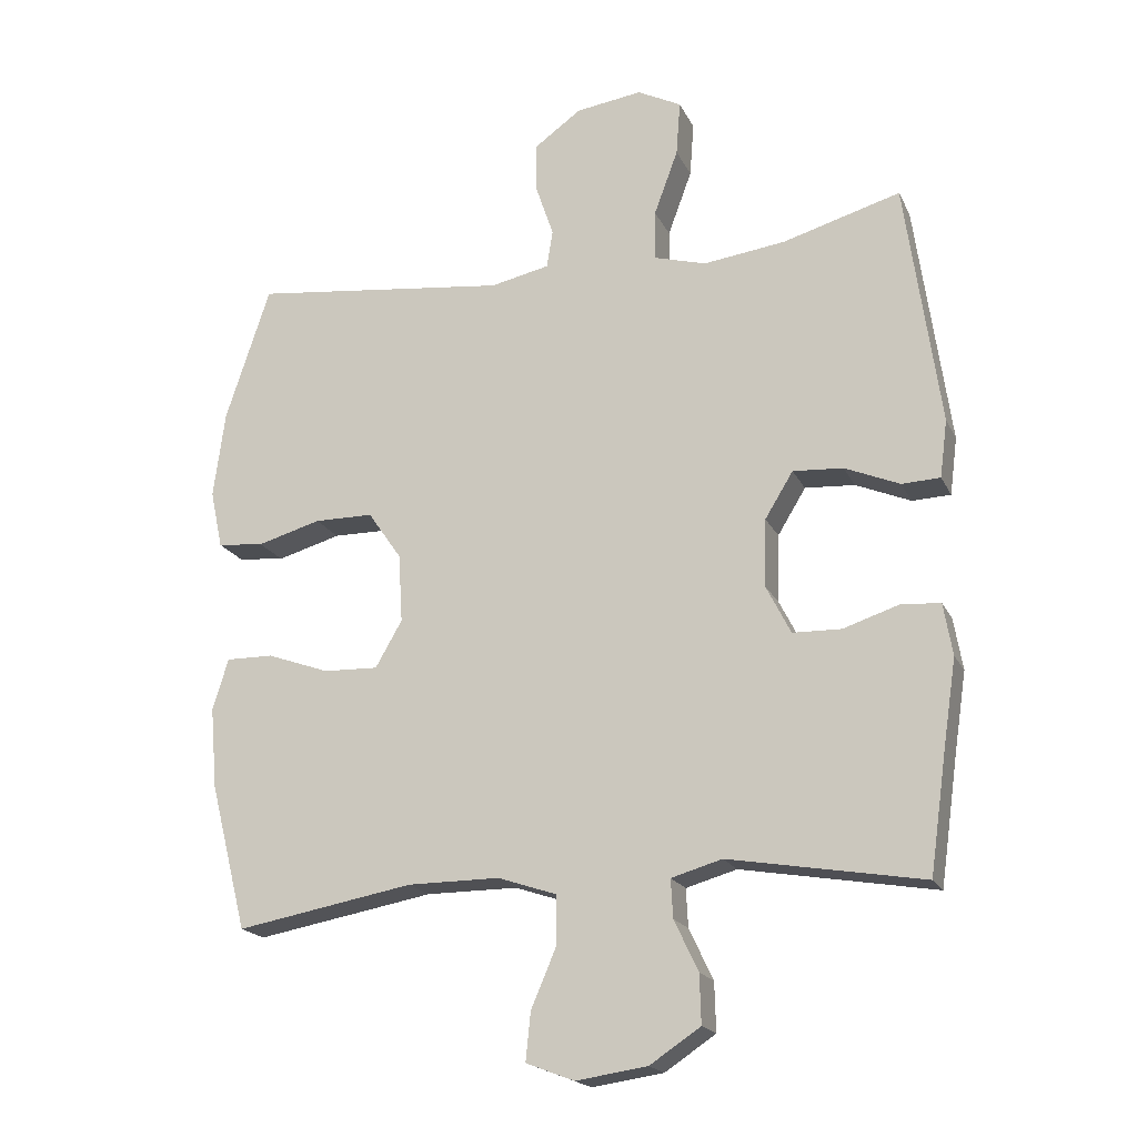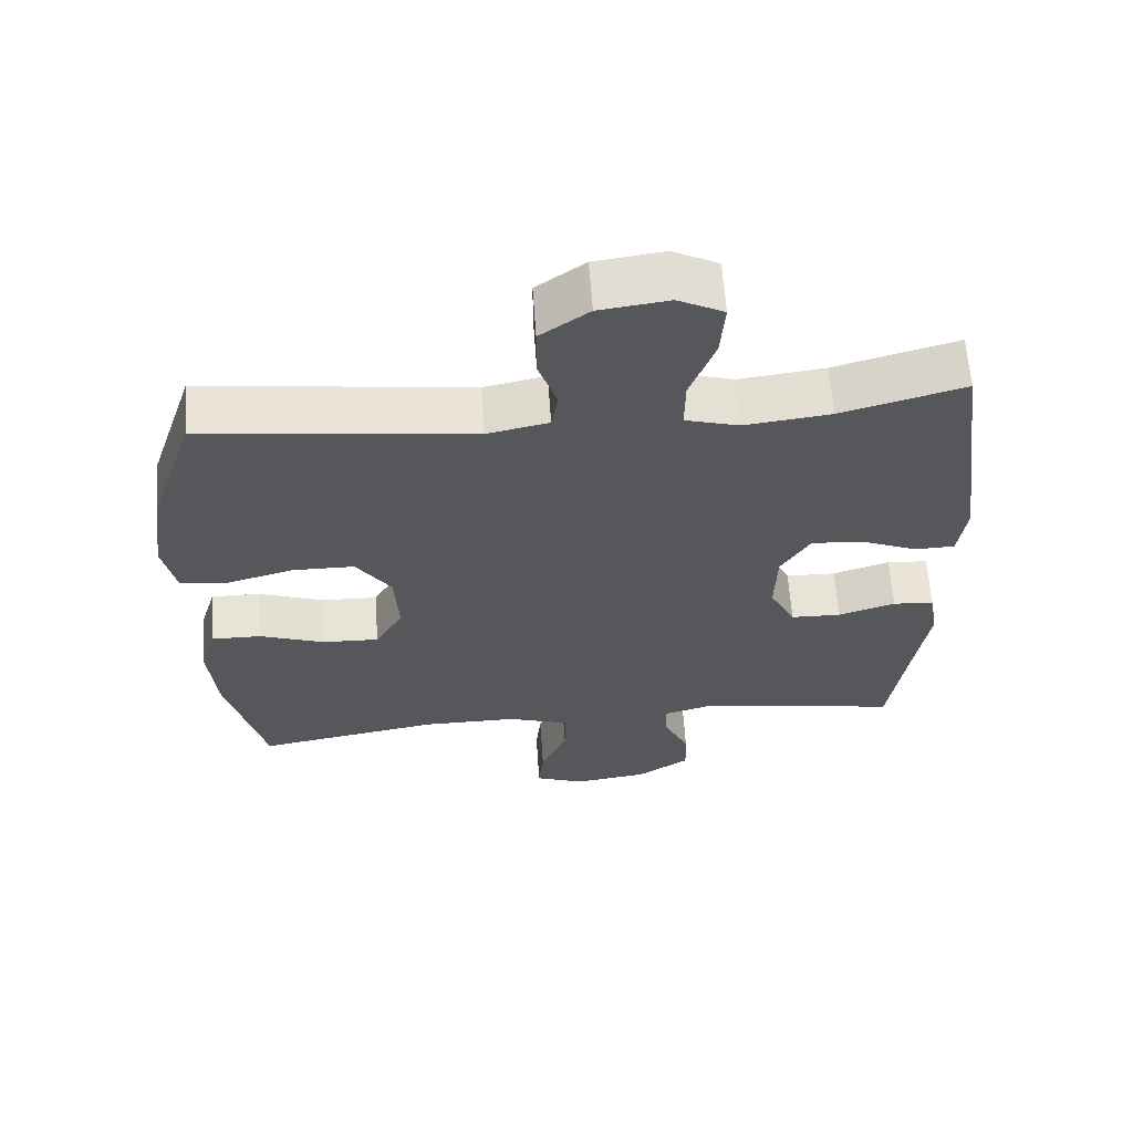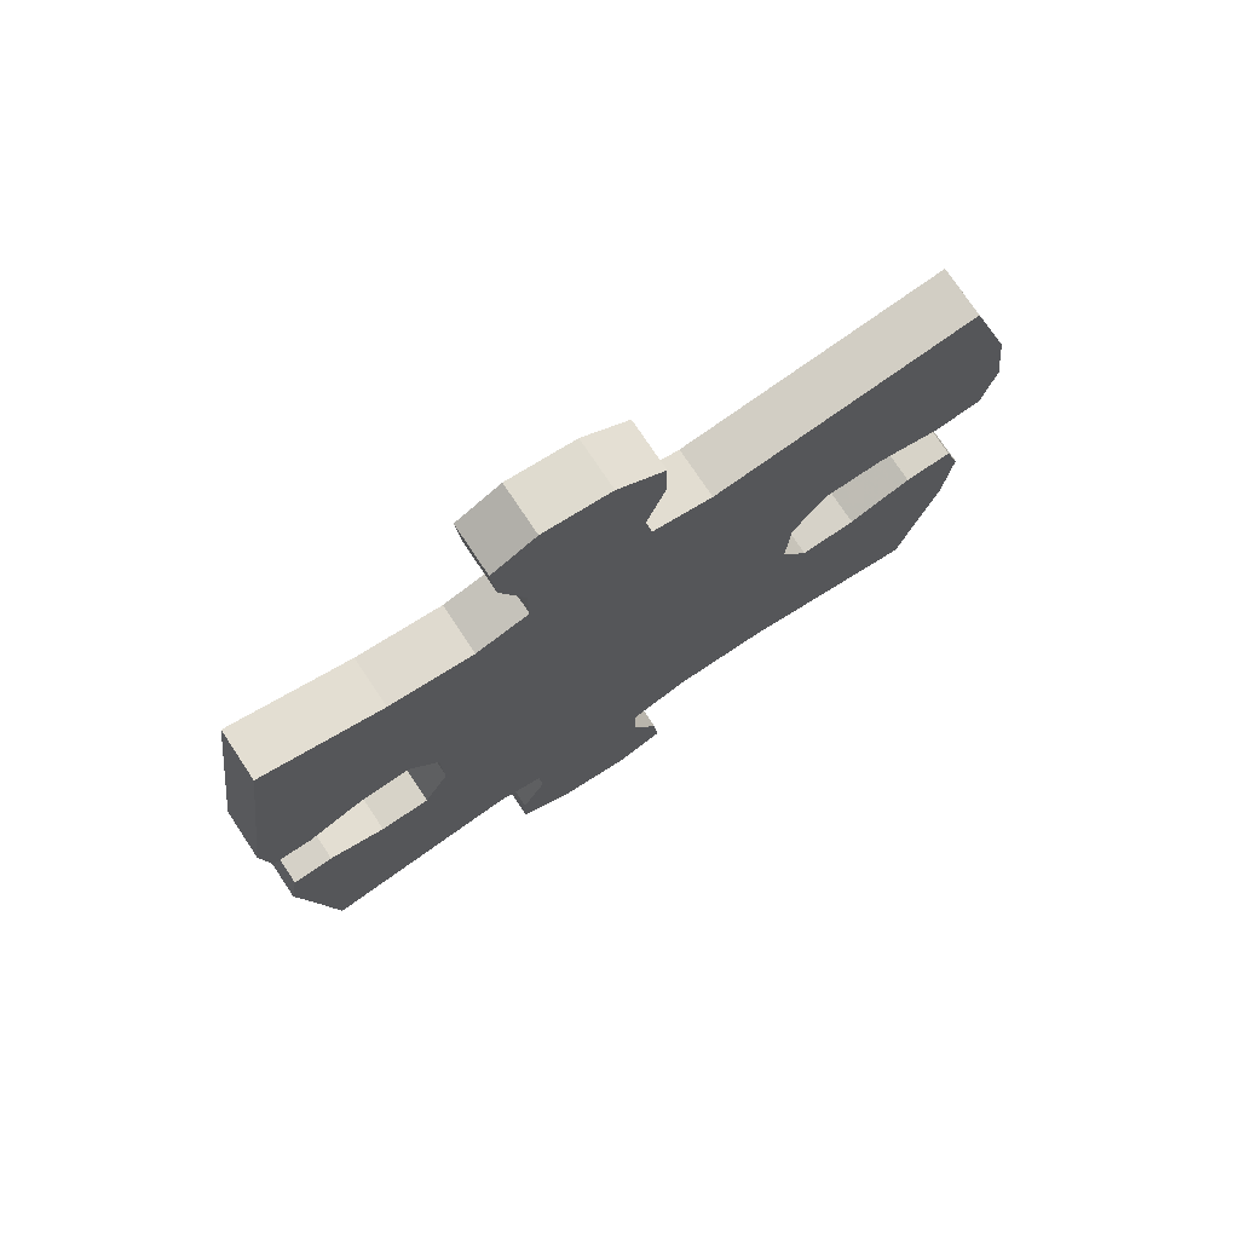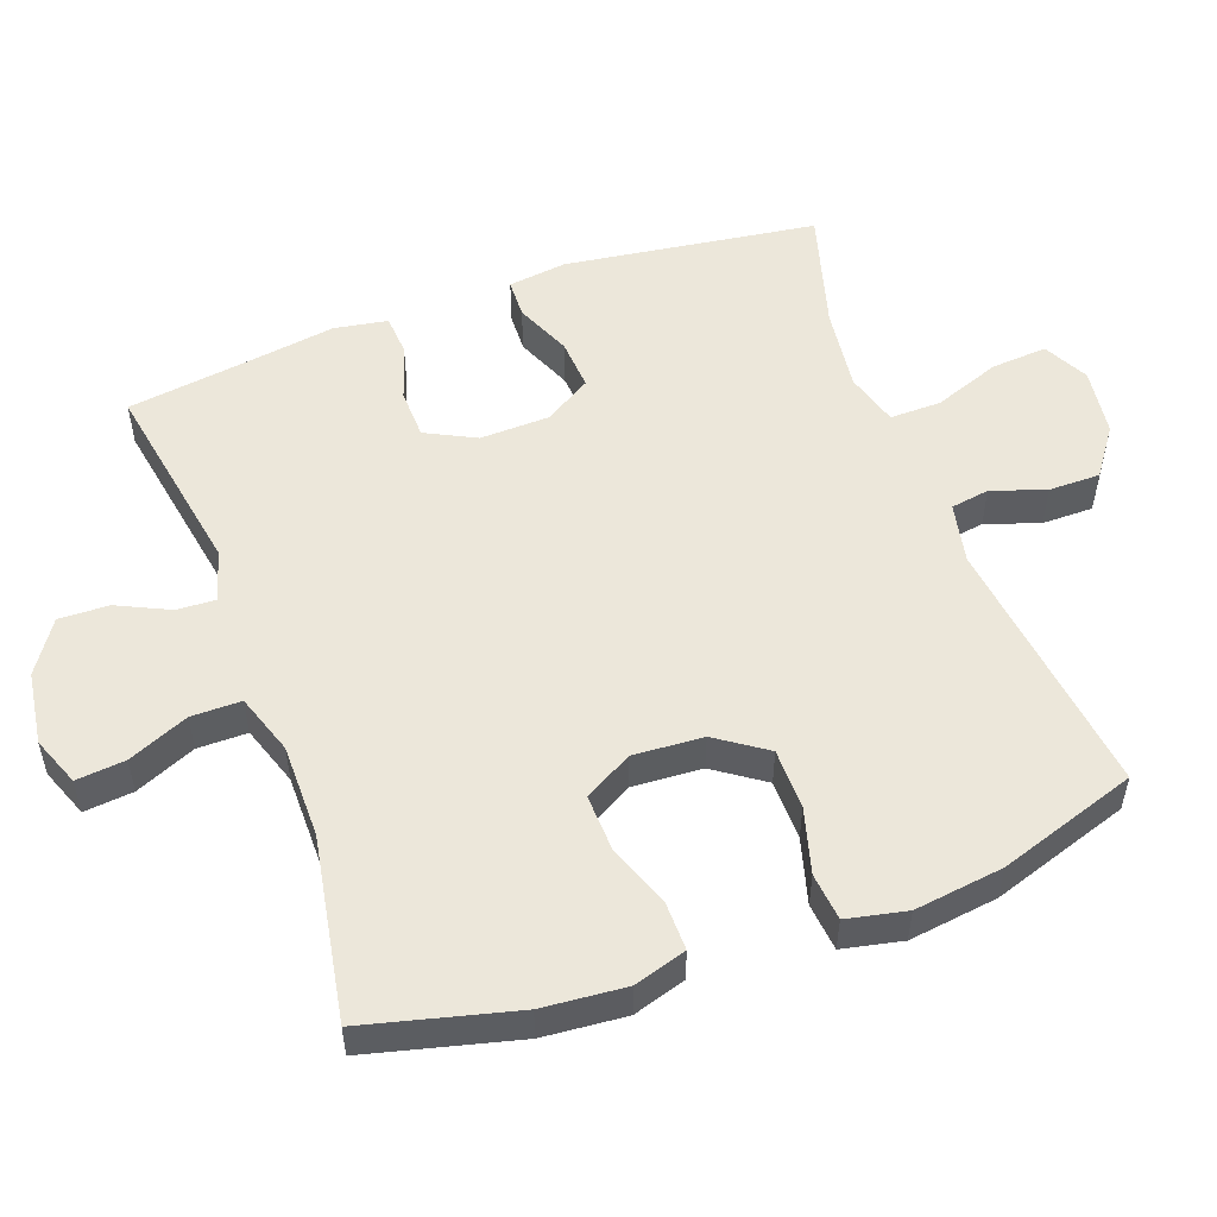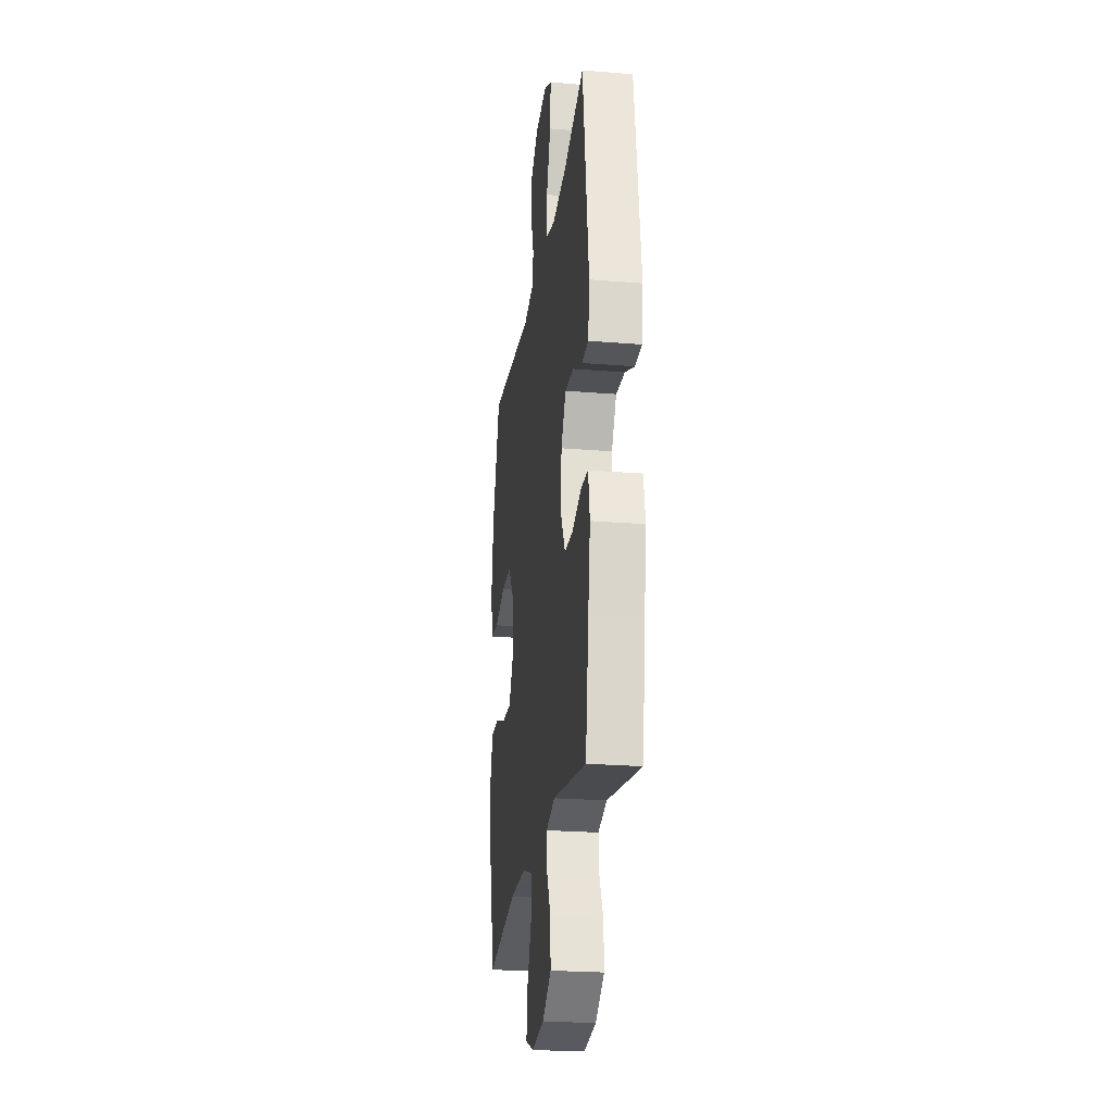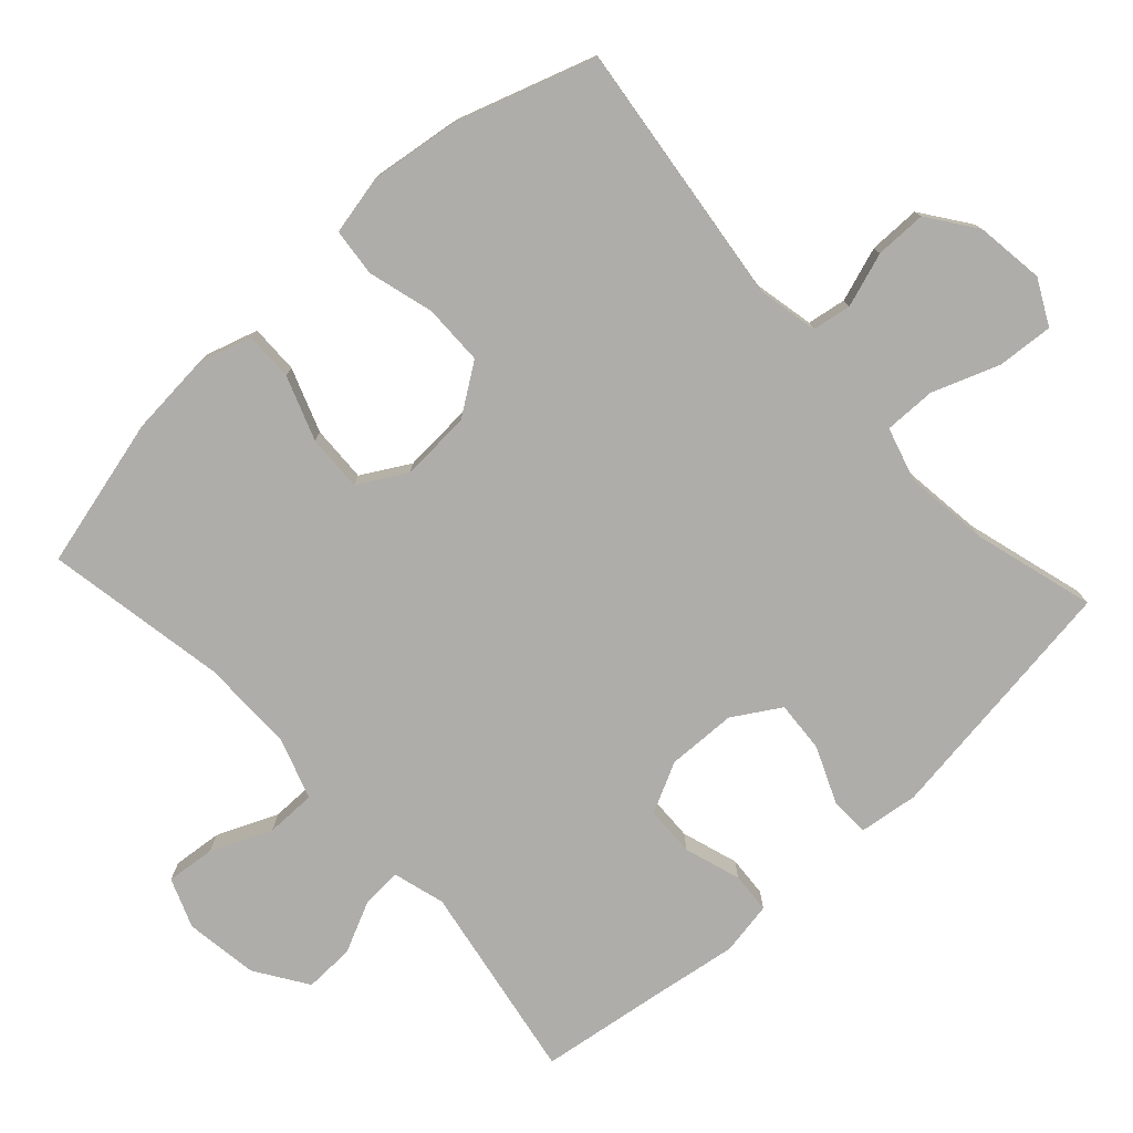
<metadata>
{"format":"obj","ext":"obj","renderer":"f3d","projection":"perspective","resolution":1024,"background":"white","views":[{"elev":-19.1,"azim":19.6,"up":"+Z"},{"elev":62.7,"azim":-4.0,"up":"+Z"},{"elev":75.5,"azim":146.3,"up":"+Z"},{"elev":52.9,"azim":-110.0,"up":"+Y"},{"elev":-23.9,"azim":82.2,"up":"+Z"},{"elev":-77.3,"azim":-47.5,"up":"+Y"}]}
</metadata>
<code>
v 0.5 0.07 0.5
v 0.55 0.07 0.141
v 0.539 0.07 0.057
v 0.483 0.07 0.055
v 0.403 0.07 0.089
v 0.33 0.07 0.094
v 0.289 0.07 0.027
v 0.286 0.07 -0.072
v 0.322 0.07 -0.143
v 0.393 0.07 -0.145
v 0.473 0.07 -0.119
v 0.531 0.07 -0.123
v 0.544 0.07 -0.199
v 0.526 0.07 -0.317
v 0.5 0.07 -0.5
v 0.217 0.07 -0.451
v 0.143 0.07 -0.472
v 0.146 0.07 -0.528
v 0.181 0.07 -0.602
v 0.183 0.07 -0.673
v 0.109 0.07 -0.722
v 0.005 0.07 -0.737
v -0.065 0.07 -0.71
v -0.058 0.07 -0.64
v -0.021 0.07 -0.554
v -0.021 0.07 -0.483
v -0.107 0.07 -0.454
v -0.241 0.07 -0.454
v -0.5 0.07 -0.5
v -0.554 0.07 -0.286
v -0.564 0.07 -0.168
v -0.541 0.07 -0.093
v -0.472 0.07 -0.094
v -0.381 0.07 -0.127
v -0.301 0.07 -0.13
v -0.262 0.07 -0.062
v -0.268 0.07 0.038
v -0.317 0.07 0.109
v -0.403 0.07 0.11
v -0.496 0.07 0.084
v -0.564 0.07 0.091
v -0.582 0.07 0.176
v -0.565 0.07 0.303
v -0.5 0.07 0.5
v -0.124 0.07 0.454
v -0.038 0.07 0.472
v -0.029 0.07 0.527
v -0.055 0.07 0.604
v -0.055 0.07 0.677
v 0.013 0.07 0.726
v 0.11 0.07 0.739
v 0.174 0.07 0.706
v 0.168 0.07 0.626
v 0.133 0.07 0.531
v 0.132 0.07 0.458
v 0.208 0.07 0.436
v 0.328 0.07 0.451
v 0.5 0 0.5
v 0.55 0 0.141
v 0.539 0 0.057
v 0.483 0 0.055
v 0.403 0 0.089
v 0.33 0 0.094
v 0.289 0 0.027
v 0.286 0 -0.072
v 0.322 0 -0.143
v 0.393 0 -0.145
v 0.473 0 -0.119
v 0.531 0 -0.123
v 0.544 0 -0.199
v 0.526 0 -0.317
v 0.5 0 -0.5
v 0.217 0 -0.451
v 0.143 0 -0.472
v 0.146 0 -0.528
v 0.181 0 -0.602
v 0.183 0 -0.673
v 0.109 0 -0.722
v 0.005 0 -0.737
v -0.065 0 -0.71
v -0.058 0 -0.64
v -0.021 0 -0.554
v -0.021 0 -0.483
v -0.107 0 -0.454
v -0.241 0 -0.454
v -0.5 0 -0.5
v -0.554 0 -0.286
v -0.564 0 -0.168
v -0.541 0 -0.093
v -0.472 0 -0.094
v -0.381 0 -0.127
v -0.301 0 -0.13
v -0.262 0 -0.062
v -0.268 0 0.038
v -0.317 0 0.109
v -0.403 0 0.11
v -0.496 0 0.084
v -0.564 0 0.091
v -0.582 0 0.176
v -0.565 0 0.303
v -0.5 0 0.5
v -0.124 0 0.454
v -0.038 0 0.472
v -0.029 0 0.527
v -0.055 0 0.604
v -0.055 0 0.677
v 0.013 0 0.726
v 0.11 0 0.739
v 0.174 0 0.706
v 0.168 0 0.626
v 0.133 0 0.531
v 0.132 0 0.458
v 0.208 0 0.436
v 0.328 0 0.451
f 52 53 54
f 51 52 54
f 50 51 54
f 49 50 54
f 48 49 54
f 47 48 54
f 46 47 54 55
f 45 46 55 56
f 43 44 45
f 42 43 45
f 41 42 45
f 40 41 45
f 39 40 45
f 38 39 45 56
f 32 33 34
f 31 32 34
f 30 31 34
f 29 30 34
f 28 29 34
f 27 28 34 35
f 26 27 35 36
f 23 24 25
f 22 23 25
f 21 22 25
f 20 21 25
f 19 20 25
f 18 19 25
f 17 18 25 26
f 26 36 37
f 17 26 37
f 16 17 37
f 12 13 14
f 11 12 14
f 10 11 14
f 14 15 16
f 10 14 16
f 9 10 16
f 3 4 5
f 2 3 5
f 1 2 5
f 57 1 5
f 57 5 6
f 56 57 6 7
f 38 56 7 8
f 16 37 38
f 9 16 38
f 8 9 38
f 111 110 109
f 111 109 108
f 111 108 107
f 111 107 106
f 111 106 105
f 111 105 104
f 112 111 104 103
f 113 112 103 102
f 102 101 100
f 102 100 99
f 102 99 98
f 102 98 97
f 102 97 96
f 113 102 96 95
f 91 90 89
f 91 89 88
f 91 88 87
f 91 87 86
f 91 86 85
f 92 91 85 84
f 93 92 84 83
f 82 81 80
f 82 80 79
f 82 79 78
f 82 78 77
f 82 77 76
f 82 76 75
f 83 82 75 74
f 94 93 83
f 94 83 74
f 94 74 73
f 71 70 69
f 71 69 68
f 71 68 67
f 73 72 71
f 73 71 67
f 73 67 66
f 62 61 60
f 62 60 59
f 62 59 58
f 62 58 114
f 63 62 114
f 64 63 114 113
f 65 64 113 95
f 95 94 73
f 95 73 66
f 95 66 65
f 1 58 59 2
f 2 59 60 3
f 3 60 61 4
f 4 61 62 5
f 5 62 63 6
f 6 63 64 7
f 7 64 65 8
f 8 65 66 9
f 9 66 67 10
f 10 67 68 11
f 11 68 69 12
f 12 69 70 13
f 13 70 71 14
f 14 71 72 15
f 15 72 73 16
f 16 73 74 17
f 17 74 75 18
f 18 75 76 19
f 19 76 77 20
f 20 77 78 21
f 21 78 79 22
f 22 79 80 23
f 23 80 81 24
f 24 81 82 25
f 25 82 83 26
f 26 83 84 27
f 27 84 85 28
f 28 85 86 29
f 29 86 87 30
f 30 87 88 31
f 31 88 89 32
f 32 89 90 33
f 33 90 91 34
f 34 91 92 35
f 35 92 93 36
f 36 93 94 37
f 37 94 95 38
f 38 95 96 39
f 39 96 97 40
f 40 97 98 41
f 41 98 99 42
f 42 99 100 43
f 43 100 101 44
f 44 101 102 45
f 45 102 103 46
f 46 103 104 47
f 47 104 105 48
f 48 105 106 49
f 49 106 107 50
f 50 107 108 51
f 51 108 109 52
f 52 109 110 53
f 53 110 111 54
f 54 111 112 55
f 55 112 113 56
f 56 113 114 57
f 57 114 58 1

</code>
